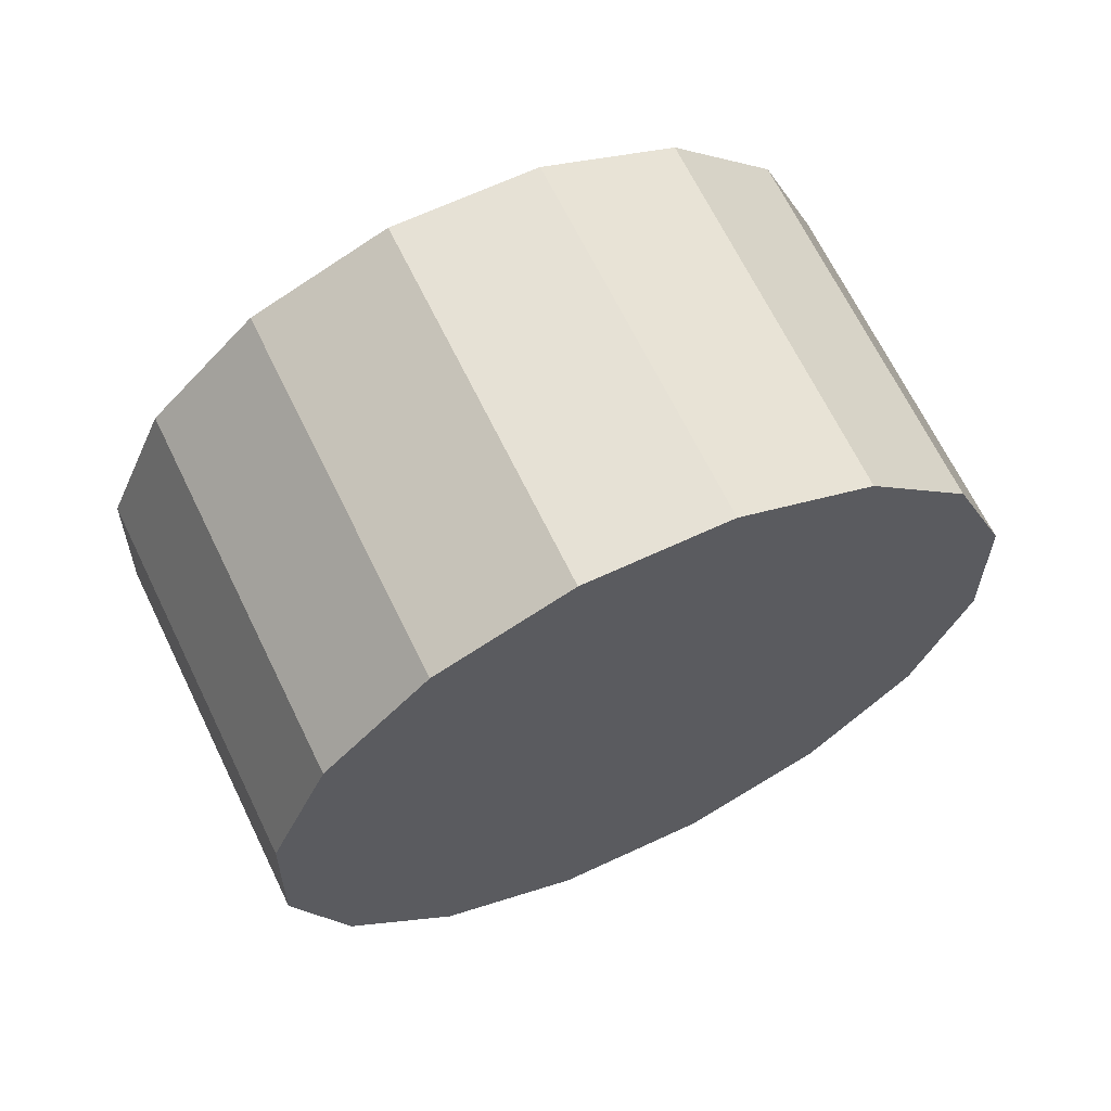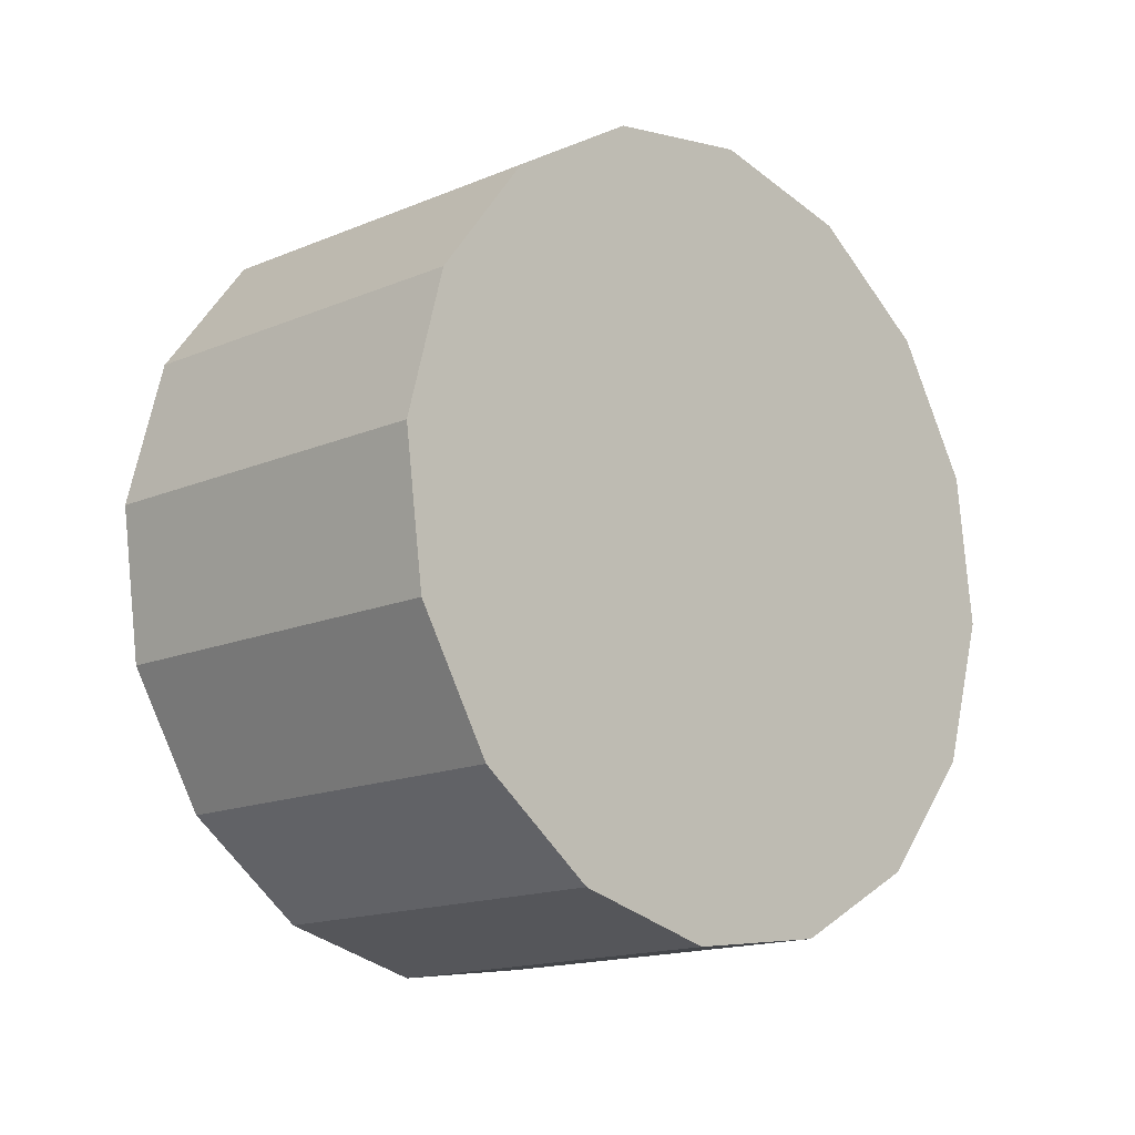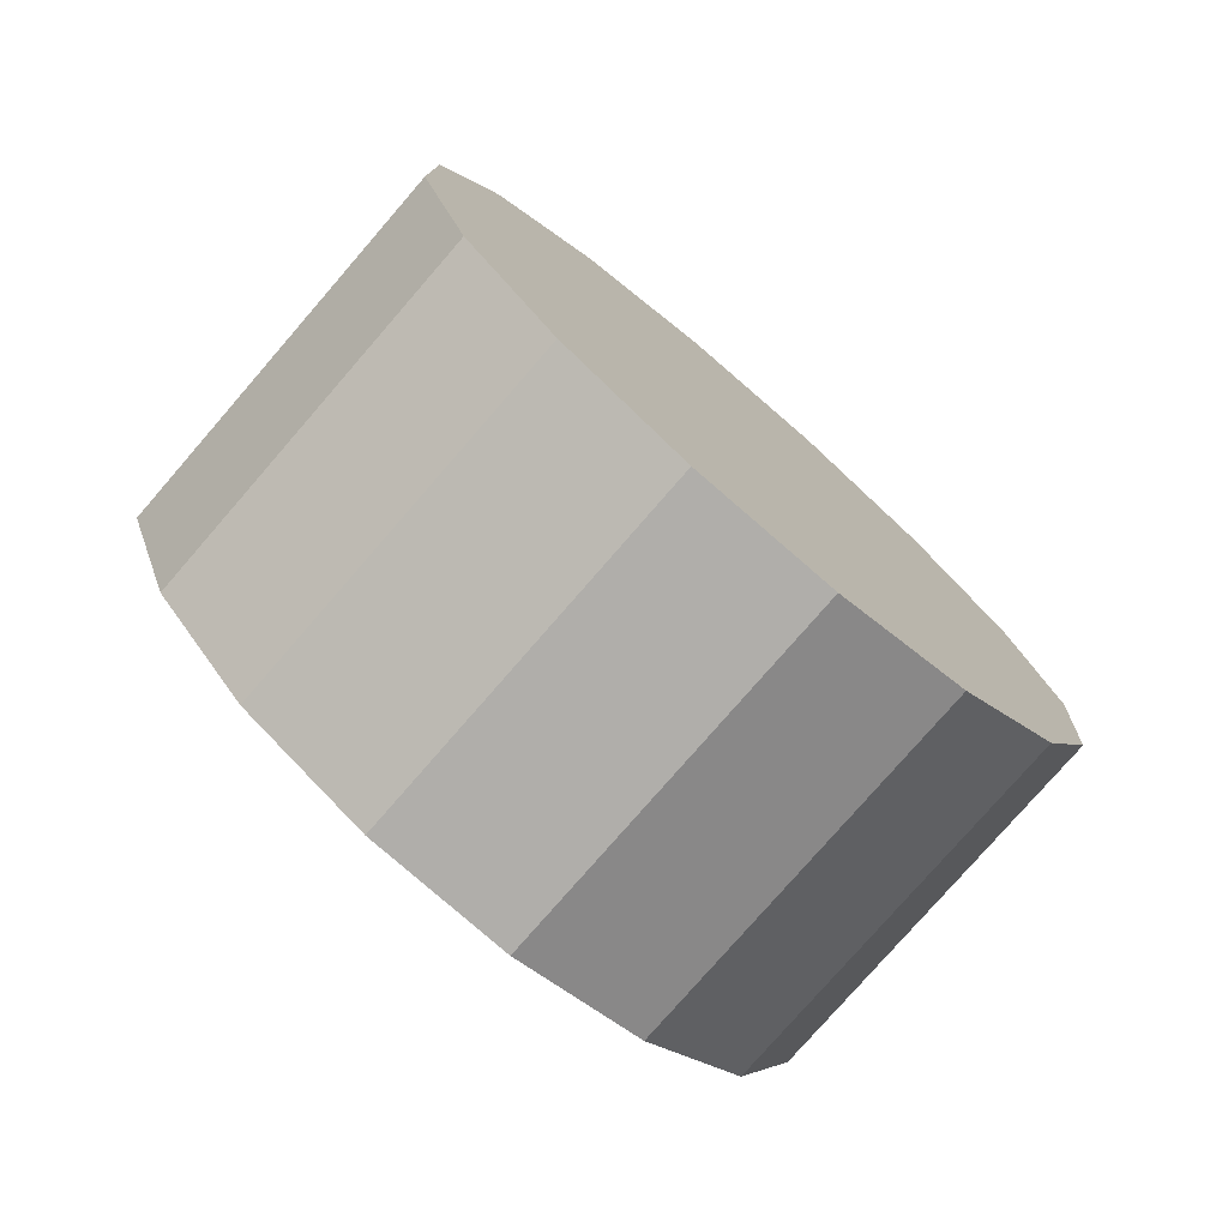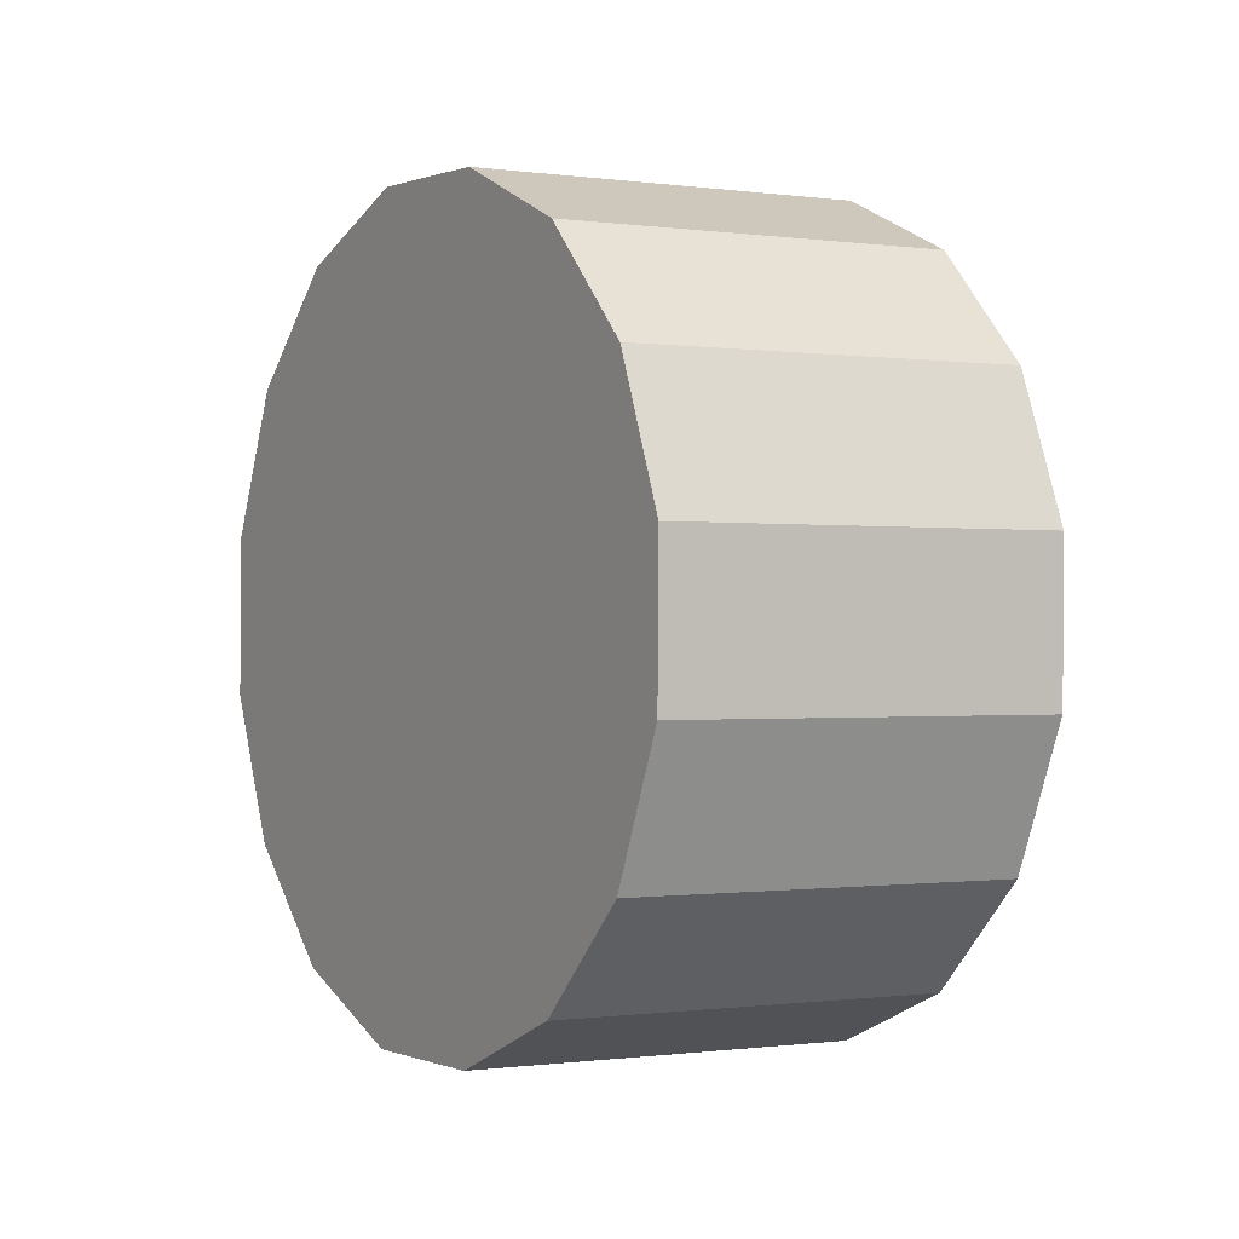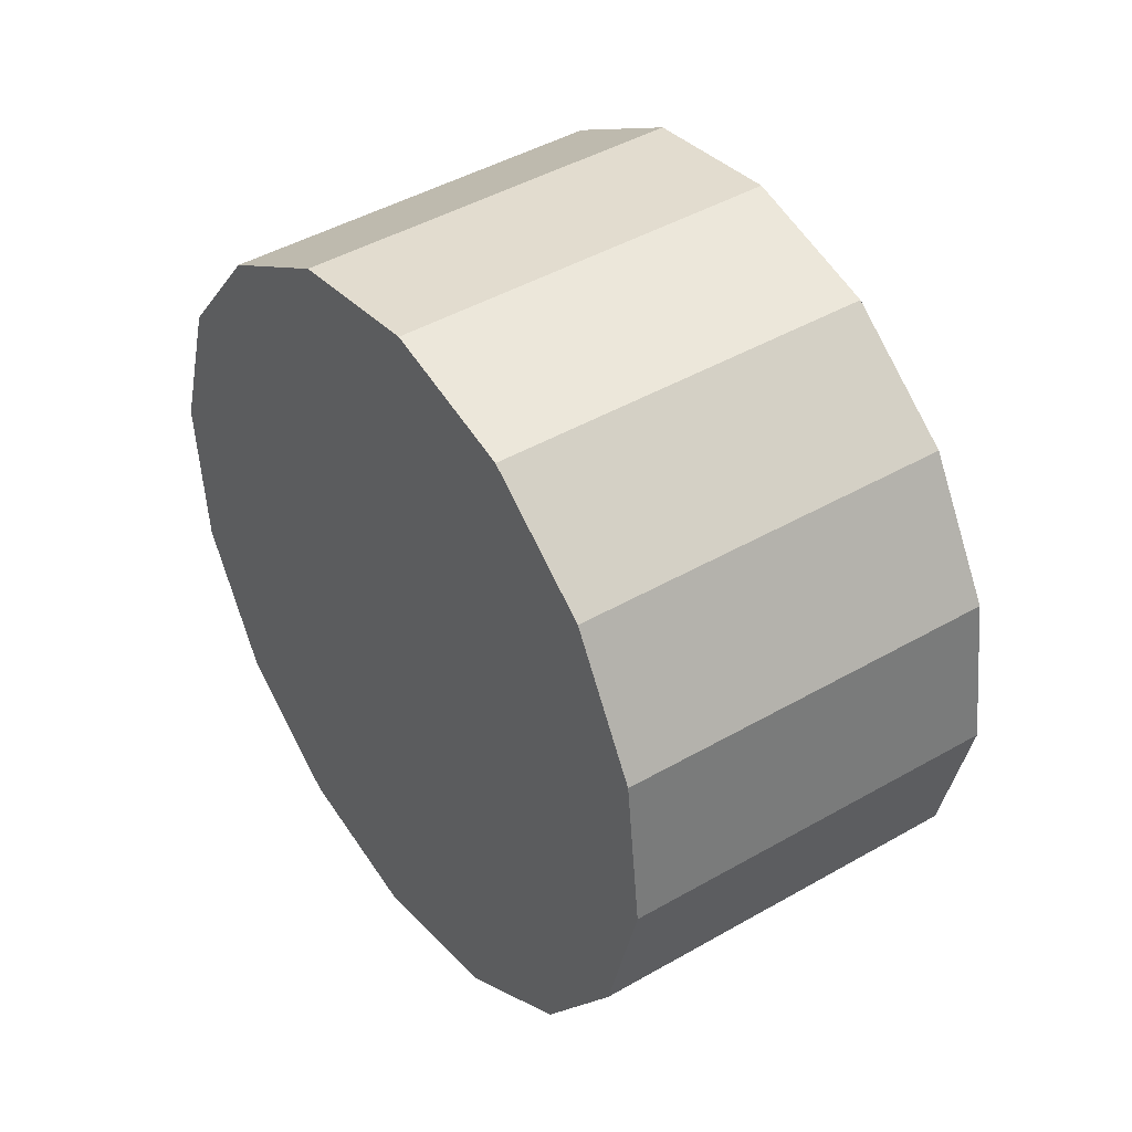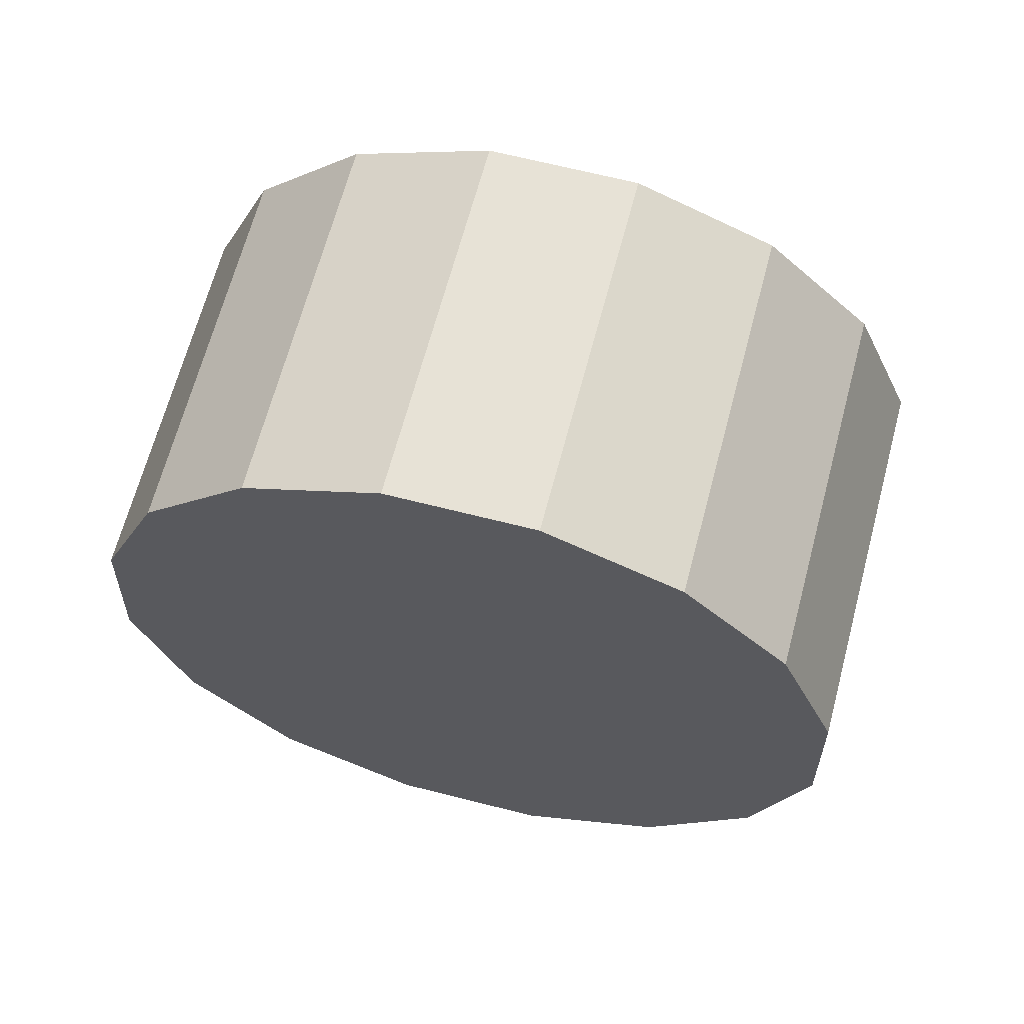
<metadata>
{"format":"obj","ext":"obj","renderer":"f3d","projection":"perspective","resolution":1024,"background":"white","views":[{"elev":11.9,"azim":-98.2,"up":"+Z"},{"elev":-43.3,"azim":171.0,"up":"+Y"},{"elev":31.9,"azim":10.1,"up":"+Z"},{"elev":-42.7,"azim":-74.3,"up":"+Y"},{"elev":79.0,"azim":100.5,"up":"+Y"},{"elev":15.4,"azim":-38.7,"up":"+Z"}]}
</metadata>
<code>
o Cylinder.346_Cylinder.1775
v -2.743 -0.4048 2.185
v -1.541 0.2928 3.623
v -2.847 0.3116 1.924
v -1.644 1.009 3.362
v -2.711 0.9421 1.504
v -1.508 1.64 2.942
v -2.355 1.391 0.9898
v -1.153 2.088 2.428
v -1.835 1.589 0.4586
v -0.6329 2.287 1.897
v -1.229 1.507 -0.008337
v -0.02679 2.204 1.43
v -0.6295 1.157 -0.3399
v 0.5729 1.854 1.098
v -0.1275 0.592 -0.4857
v 1.075 1.29 0.9523
v 0.2003 -0.1014 -0.4234
v 1.403 0.5962 1.015
v 0.3041 -0.8179 -0.1626
v 1.506 -0.1203 1.275
v 0.1681 -1.448 0.257
v 1.37 -0.7508 1.695
v -0.1871 -1.897 0.7716
v 1.015 -1.199 2.21
v -0.7073 -2.095 1.303
v 0.495 -1.398 2.741
v -1.313 -2.013 1.77
v -0.1111 -1.315 3.208
v -1.913 -1.663 2.101
v -0.7107 -0.9653 3.539
v -2.415 -1.098 2.247
v -1.213 -0.4006 3.685
f 2 3 1
f 4 5 3
f 6 7 5
f 8 9 7
f 10 11 9
f 12 13 11
f 14 15 13
f 16 17 15
f 18 19 17
f 20 21 19
f 22 23 21
f 24 25 23
f 25 28 27
f 28 29 27
f 30 22 14
f 30 31 29
f 32 1 31
f 7 15 23
f 2 4 3
f 4 6 5
f 6 8 7
f 8 10 9
f 10 12 11
f 12 14 13
f 14 16 15
f 16 18 17
f 18 20 19
f 20 22 21
f 22 24 23
f 24 26 25
f 25 26 28
f 28 30 29
f 6 4 2
f 2 32 30
f 30 28 26
f 26 24 22
f 22 20 14
f 20 18 14
f 18 16 14
f 14 12 10
f 10 8 14
f 8 6 14
f 6 2 30
f 30 26 22
f 6 30 14
f 30 32 31
f 32 2 1
f 31 1 3
f 3 5 7
f 7 9 11
f 11 13 15
f 15 17 19
f 19 21 23
f 23 25 27
f 27 29 31
f 31 3 7
f 7 11 15
f 15 19 23
f 23 27 31
f 31 7 23

</code>
